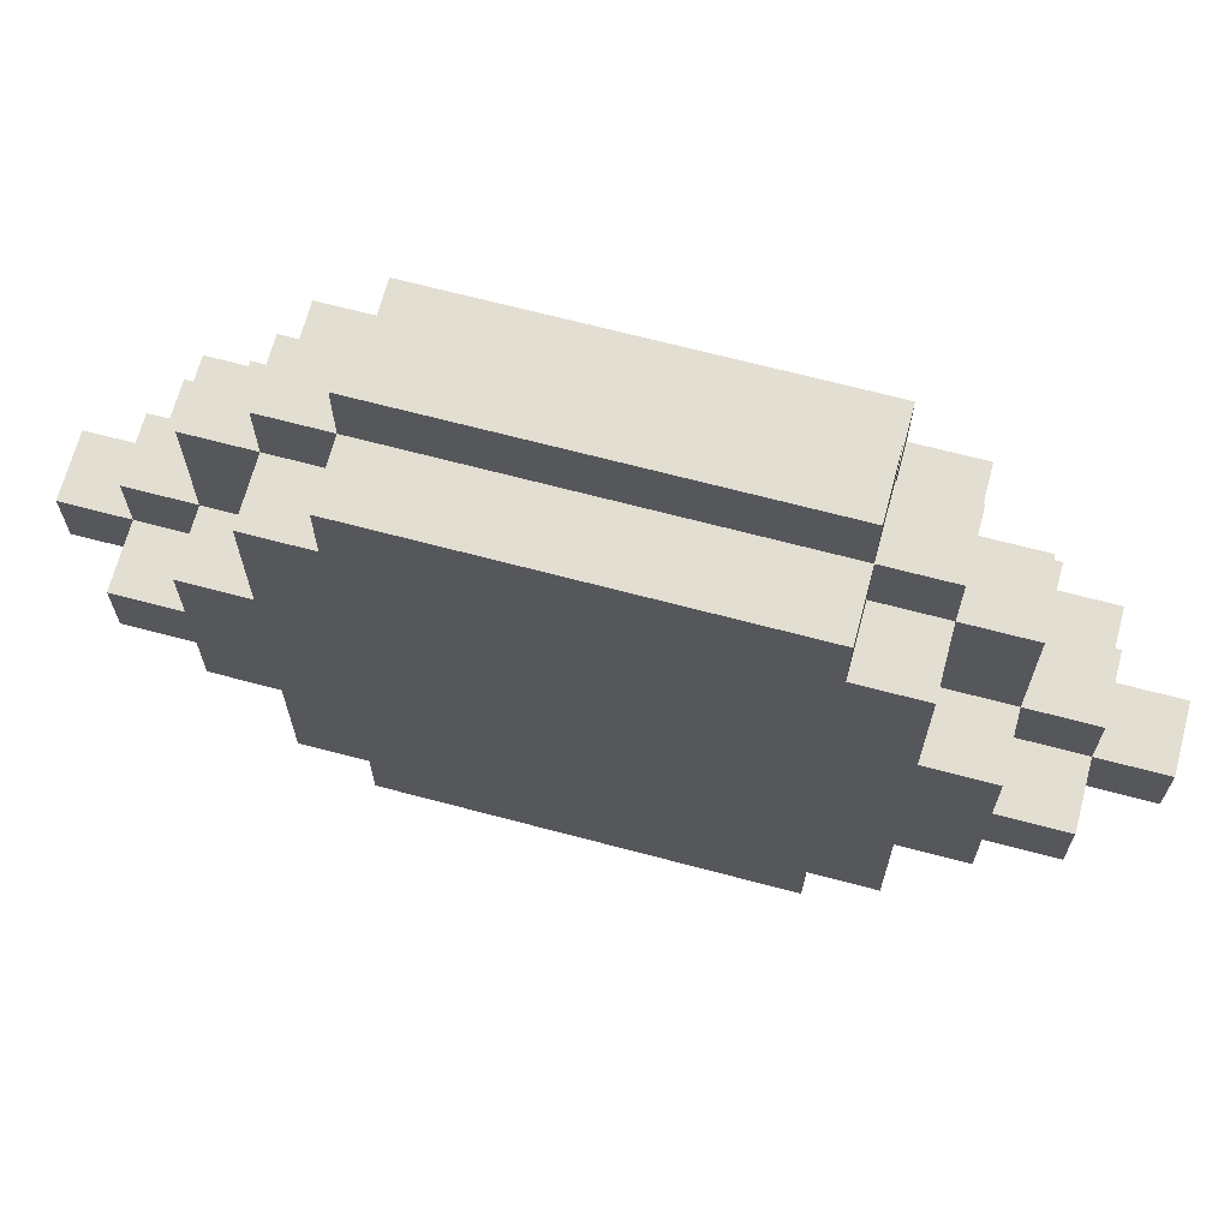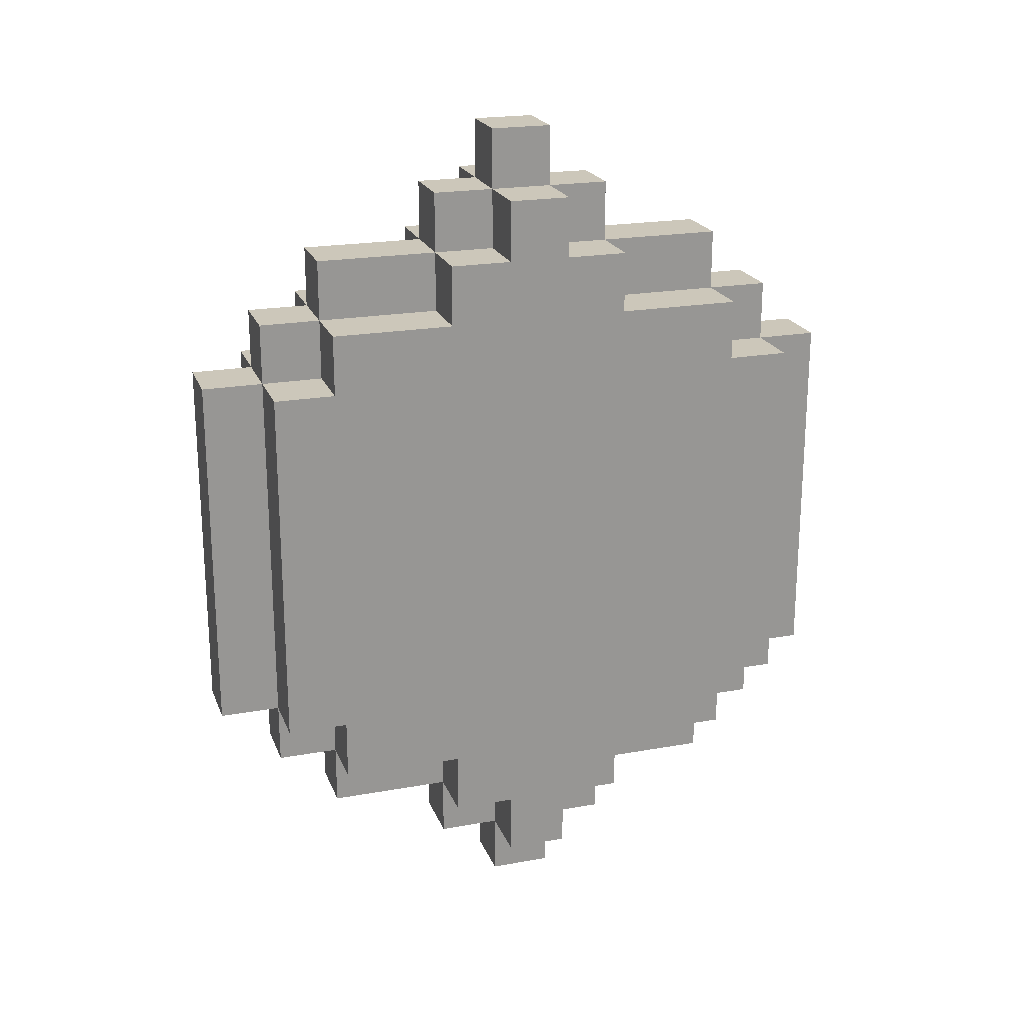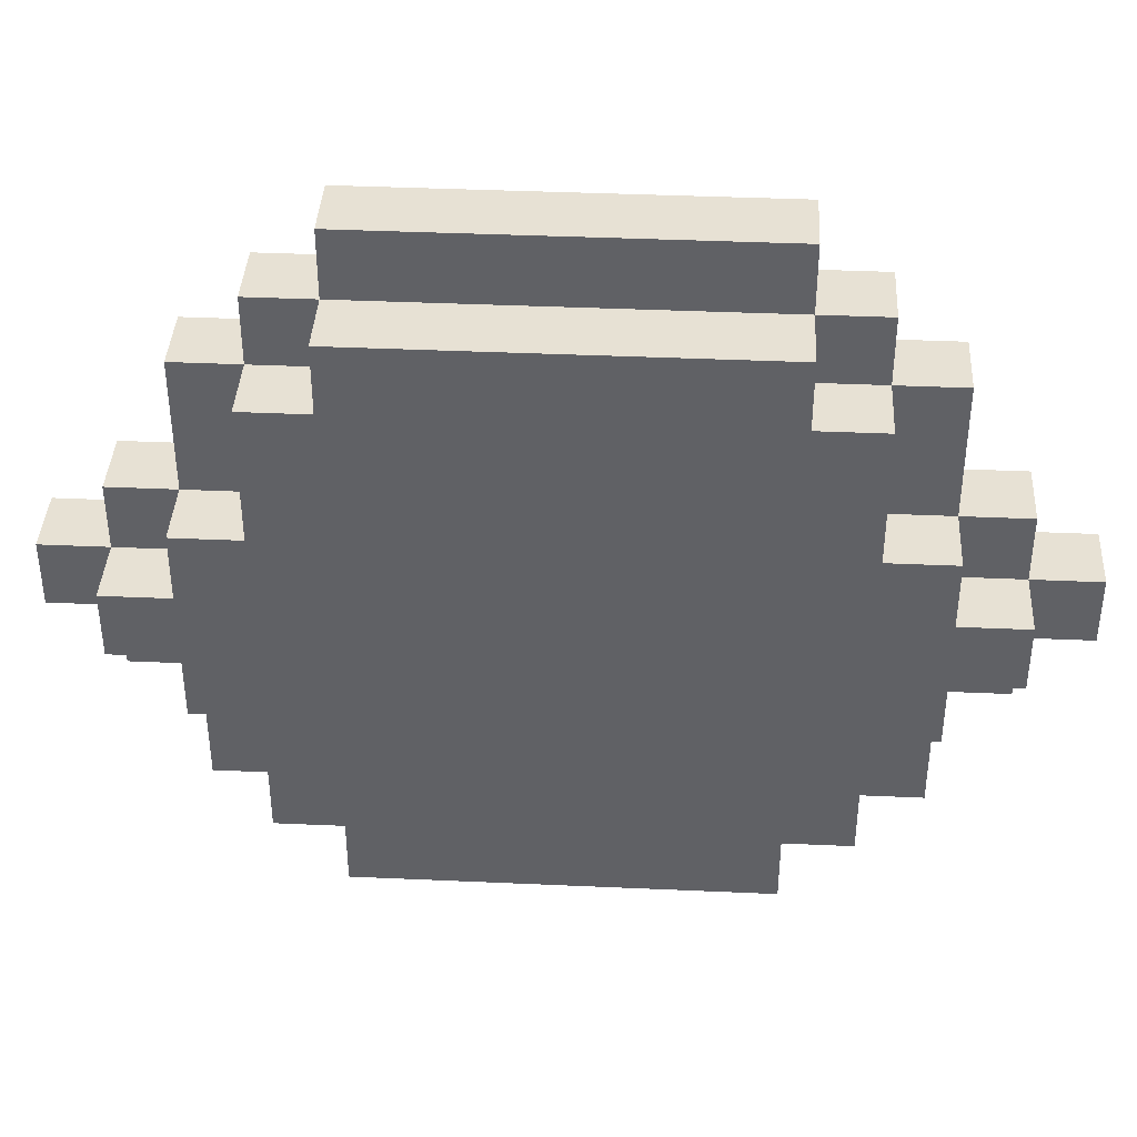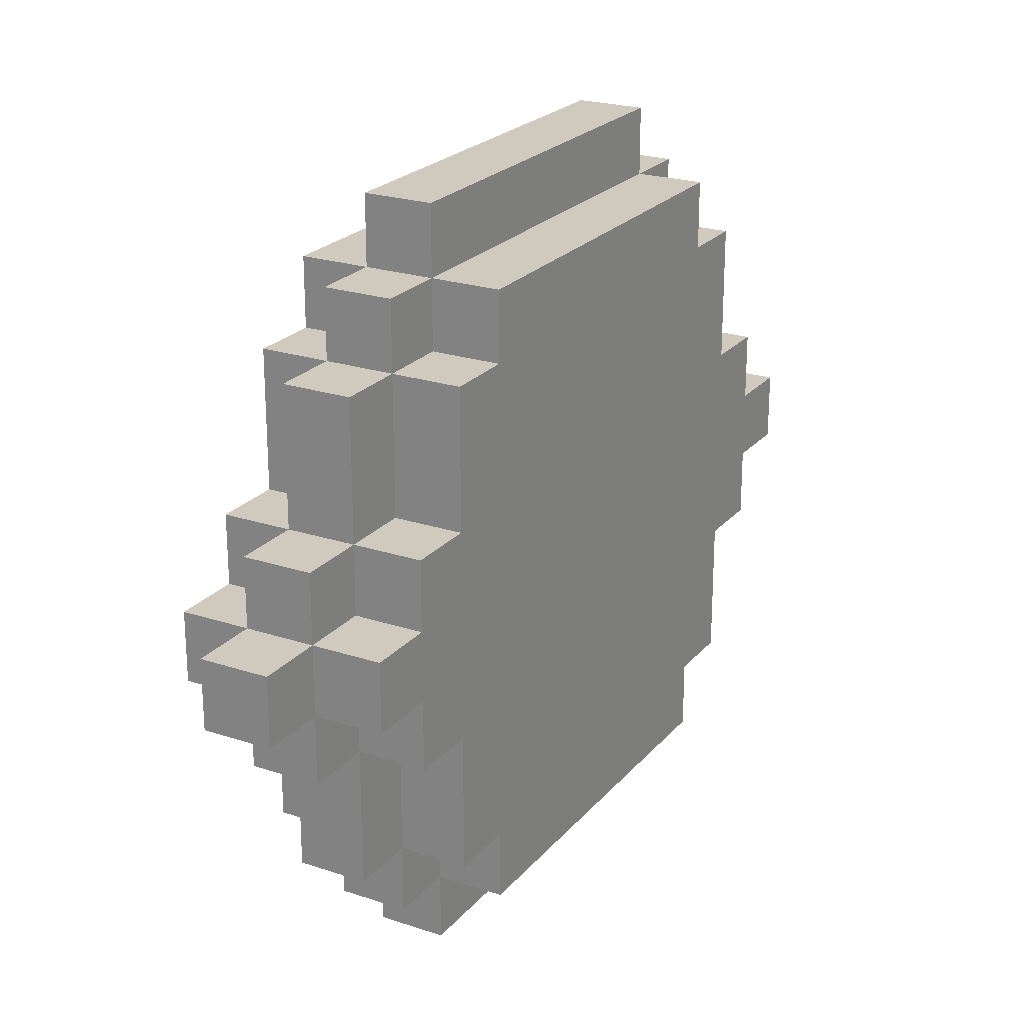
<metadata>
{"format":"obj","ext":"obj","renderer":"f3d","projection":"perspective","resolution":1024,"background":"white","views":[{"elev":67.7,"azim":-75.1,"up":"+Y"},{"elev":21.4,"azim":72.3,"up":"+Z"},{"elev":39.4,"azim":93.2,"up":"+Y"},{"elev":23.0,"azim":-150.6,"up":"+Y"}]}
</metadata>
<code>
o
v -0.1 1.7 0.3
v -0.1 1.7 -0.3
v -0.1 1.8 0.4
v -0.1 1.8 0.3
v -0.1 1.8 -0.3
v -0.1 1.8 -0.4
v -0.1 2 0.5
v -0.1 2 0.4
v -0.1 2 -0.4
v -0.1 2 -0.5
v -0.1 2.1 0.6
v -0.1 2.1 0.5
v -0.1 2.1 -0.5
v -0.1 2.1 -0.6
v -0.1 2.2 0.6
v -0.1 2.2 0.5
v -0.1 2.2 -0.5
v -0.1 2.2 -0.6
v -0.1 2.3 0.5
v -0.1 2.3 0.4
v -0.1 2.3 -0.4
v -0.1 2.3 -0.5
v -0.1 2.5 0.4
v -0.1 2.5 0.3
v -0.1 2.5 -0.3
v -0.1 2.5 -0.4
v -0.1 2.6 0.3
v -0.1 2.6 -0.3
v 7.451e-08 1.6 0.3
v 7.451e-08 1.6 -0.3
v 7.451e-08 1.7 0.4
v 7.451e-08 1.7 0.3
v 7.451e-08 1.7 -0.3
v 7.451e-08 1.7 -0.4
v 7.451e-08 1.8 0.5
v 7.451e-08 1.8 0.4
v 7.451e-08 1.8 0.3
v 7.451e-08 1.8 -0.3
v 7.451e-08 1.8 -0.4
v 7.451e-08 1.8 -0.5
v 7.451e-08 2 0.6
v 7.451e-08 2 0.5
v 7.451e-08 2 0.4
v 7.451e-08 2 -0.4
v 7.451e-08 2 -0.5
v 7.451e-08 2 -0.6
v 7.451e-08 2.1 0.7
v 7.451e-08 2.1 0.6
v 7.451e-08 2.1 0.5
v 7.451e-08 2.1 -0.5
v 7.451e-08 2.1 -0.6
v 7.451e-08 2.1 -0.7
v 7.451e-08 2.2 0.7
v 7.451e-08 2.2 0.6
v 7.451e-08 2.2 0.5
v 7.451e-08 2.2 -0.5
v 7.451e-08 2.2 -0.6
v 7.451e-08 2.2 -0.7
v 7.451e-08 2.3 0.6
v 7.451e-08 2.3 0.5
v 7.451e-08 2.3 0.4
v 7.451e-08 2.3 -0.4
v 7.451e-08 2.3 -0.5
v 7.451e-08 2.3 -0.6
v 7.451e-08 2.5 0.5
v 7.451e-08 2.5 0.4
v 7.451e-08 2.5 0.3
v 7.451e-08 2.5 -0.3
v 7.451e-08 2.5 -0.4
v 7.451e-08 2.5 -0.5
v 7.451e-08 2.6 0.4
v 7.451e-08 2.6 0.3
v 7.451e-08 2.6 -0.3
v 7.451e-08 2.6 -0.4
v 7.451e-08 2.7 0.3
v 7.451e-08 2.7 -0.3
v 0.1 1.6 0.3
v 0.1 1.6 -0.3
v 0.1 1.7 0.4
v 0.1 1.7 0.3
v 0.1 1.7 -0.3
v 0.1 1.7 -0.4
v 0.1 1.8 0.5
v 0.1 1.8 0.4
v 0.1 1.8 0.3
v 0.1 1.8 -0.3
v 0.1 1.8 -0.4
v 0.1 1.8 -0.5
v 0.1 2 0.6
v 0.1 2 0.5
v 0.1 2 0.4
v 0.1 2 -0.4
v 0.1 2 -0.5
v 0.1 2 -0.6
v 0.1 2.1 0.7
v 0.1 2.1 0.6
v 0.1 2.1 0.5
v 0.1 2.1 -0.5
v 0.1 2.1 -0.6
v 0.1 2.1 -0.7
v 0.1 2.2 0.7
v 0.1 2.2 0.6
v 0.1 2.2 0.5
v 0.1 2.2 -0.5
v 0.1 2.2 -0.6
v 0.1 2.2 -0.7
v 0.1 2.3 0.6
v 0.1 2.3 0.5
v 0.1 2.3 0.4
v 0.1 2.3 -0.4
v 0.1 2.3 -0.5
v 0.1 2.3 -0.6
v 0.1 2.5 0.5
v 0.1 2.5 0.4
v 0.1 2.5 0.3
v 0.1 2.5 -0.3
v 0.1 2.5 -0.4
v 0.1 2.5 -0.5
v 0.1 2.6 0.4
v 0.1 2.6 0.3
v 0.1 2.6 -0.3
v 0.1 2.6 -0.4
v 0.1 2.7 0.3
v 0.1 2.7 -0.3
v 0.2 1.7 0.3
v 0.2 1.7 -0.3
v 0.2 1.8 0.4
v 0.2 1.8 0.3
v 0.2 1.8 -0.3
v 0.2 1.8 -0.4
v 0.2 2 0.5
v 0.2 2 0.4
v 0.2 2 -0.4
v 0.2 2 -0.5
v 0.2 2.1 0.6
v 0.2 2.1 0.5
v 0.2 2.1 -0.5
v 0.2 2.1 -0.6
v 0.2 2.2 0.6
v 0.2 2.2 0.5
v 0.2 2.2 -0.5
v 0.2 2.2 -0.6
v 0.2 2.3 0.5
v 0.2 2.3 0.4
v 0.2 2.3 -0.4
v 0.2 2.3 -0.5
v 0.2 2.5 0.4
v 0.2 2.5 0.3
v 0.2 2.5 -0.3
v 0.2 2.5 -0.4
v 0.2 2.6 0.3
v 0.2 2.6 -0.3
v 7.451e-08 2.1 0.7
v 7.451e-08 2.2 0.7
v 0.1 2.1 0.7
v 0.1 2.2 0.7
v -0.1 2.1 0.6
v -0.1 2.2 0.6
v 7.451e-08 2 0.6
v 7.451e-08 2.1 0.6
v 7.451e-08 2.2 0.6
v 7.451e-08 2.3 0.6
v 0.1 2 0.6
v 0.1 2.1 0.6
v 0.1 2.2 0.6
v 0.1 2.3 0.6
v 0.2 2.1 0.6
v 0.2 2.2 0.6
v -0.1 2 0.5
v -0.1 2.1 0.5
v -0.1 2.2 0.5
v -0.1 2.3 0.5
v 7.451e-08 1.8 0.5
v 7.451e-08 2 0.5
v 7.451e-08 2.1 0.5
v 7.451e-08 2.2 0.5
v 7.451e-08 2.3 0.5
v 7.451e-08 2.5 0.5
v 0.1 1.8 0.5
v 0.1 2 0.5
v 0.1 2.1 0.5
v 0.1 2.2 0.5
v 0.1 2.3 0.5
v 0.1 2.5 0.5
v 0.2 2 0.5
v 0.2 2.1 0.5
v 0.2 2.2 0.5
v 0.2 2.3 0.5
v -0.1 1.8 0.4
v -0.1 2 0.4
v -0.1 2.3 0.4
v -0.1 2.5 0.4
v 7.451e-08 1.7 0.4
v 7.451e-08 1.8 0.4
v 7.451e-08 2 0.4
v 7.451e-08 2.3 0.4
v 7.451e-08 2.5 0.4
v 7.451e-08 2.6 0.4
v 0.1 1.7 0.4
v 0.1 1.8 0.4
v 0.1 2 0.4
v 0.1 2.3 0.4
v 0.1 2.5 0.4
v 0.1 2.6 0.4
v 0.2 1.8 0.4
v 0.2 2 0.4
v 0.2 2.3 0.4
v 0.2 2.5 0.4
v -0.1 1.7 0.3
v -0.1 1.8 0.3
v -0.1 2.5 0.3
v -0.1 2.6 0.3
v 7.451e-08 1.6 0.3
v 7.451e-08 1.7 0.3
v 7.451e-08 1.8 0.3
v 7.451e-08 2.5 0.3
v 7.451e-08 2.6 0.3
v 7.451e-08 2.7 0.3
v 0.1 1.6 0.3
v 0.1 1.7 0.3
v 0.1 1.8 0.3
v 0.1 2.5 0.3
v 0.1 2.6 0.3
v 0.1 2.7 0.3
v 0.2 1.7 0.3
v 0.2 1.8 0.3
v 0.2 2.5 0.3
v 0.2 2.6 0.3
v -0.1 1.7 -0.3
v -0.1 1.8 -0.3
v -0.1 2.5 -0.3
v -0.1 2.6 -0.3
v 7.451e-08 1.6 -0.3
v 7.451e-08 1.7 -0.3
v 7.451e-08 1.8 -0.3
v 7.451e-08 2.5 -0.3
v 7.451e-08 2.6 -0.3
v 7.451e-08 2.7 -0.3
v 0.1 1.6 -0.3
v 0.1 1.7 -0.3
v 0.1 1.8 -0.3
v 0.1 2.5 -0.3
v 0.1 2.6 -0.3
v 0.1 2.7 -0.3
v 0.2 1.7 -0.3
v 0.2 1.8 -0.3
v 0.2 2.5 -0.3
v 0.2 2.6 -0.3
v -0.1 1.8 -0.4
v -0.1 2 -0.4
v -0.1 2.3 -0.4
v -0.1 2.5 -0.4
v 7.451e-08 1.7 -0.4
v 7.451e-08 1.8 -0.4
v 7.451e-08 2 -0.4
v 7.451e-08 2.3 -0.4
v 7.451e-08 2.5 -0.4
v 7.451e-08 2.6 -0.4
v 0.1 1.7 -0.4
v 0.1 1.8 -0.4
v 0.1 2 -0.4
v 0.1 2.3 -0.4
v 0.1 2.5 -0.4
v 0.1 2.6 -0.4
v 0.2 1.8 -0.4
v 0.2 2 -0.4
v 0.2 2.3 -0.4
v 0.2 2.5 -0.4
v -0.1 2 -0.5
v -0.1 2.1 -0.5
v -0.1 2.2 -0.5
v -0.1 2.3 -0.5
v 7.451e-08 1.8 -0.5
v 7.451e-08 2 -0.5
v 7.451e-08 2.1 -0.5
v 7.451e-08 2.2 -0.5
v 7.451e-08 2.3 -0.5
v 7.451e-08 2.5 -0.5
v 0.1 1.8 -0.5
v 0.1 2 -0.5
v 0.1 2.1 -0.5
v 0.1 2.2 -0.5
v 0.1 2.3 -0.5
v 0.1 2.5 -0.5
v 0.2 2 -0.5
v 0.2 2.1 -0.5
v 0.2 2.2 -0.5
v 0.2 2.3 -0.5
v -0.1 2.1 -0.6
v -0.1 2.2 -0.6
v 7.451e-08 2 -0.6
v 7.451e-08 2.1 -0.6
v 7.451e-08 2.2 -0.6
v 7.451e-08 2.3 -0.6
v 0.1 2 -0.6
v 0.1 2.1 -0.6
v 0.1 2.2 -0.6
v 0.1 2.3 -0.6
v 0.2 2.1 -0.6
v 0.2 2.2 -0.6
v 7.451e-08 2.1 -0.7
v 7.451e-08 2.2 -0.7
v 0.1 2.1 -0.7
v 0.1 2.2 -0.7
v 7.451e-08 1.6 0.3
v 0.1 1.6 0.3
v 7.451e-08 1.6 -0.3
v 0.1 1.6 -0.3
v 7.451e-08 1.7 0.4
v 0.1 1.7 0.4
v -0.1 1.7 0.3
v 7.451e-08 1.7 0.3
v 0.1 1.7 0.3
v 0.2 1.7 0.3
v -0.1 1.7 -0.3
v 7.451e-08 1.7 -0.3
v 0.1 1.7 -0.3
v 0.2 1.7 -0.3
v 7.451e-08 1.7 -0.4
v 0.1 1.7 -0.4
v 7.451e-08 1.8 0.5
v 0.1 1.8 0.5
v -0.1 1.8 0.4
v 7.451e-08 1.8 0.4
v 0.1 1.8 0.4
v 0.2 1.8 0.4
v -0.1 1.8 0.3
v 7.451e-08 1.8 0.3
v 0.1 1.8 0.3
v 0.2 1.8 0.3
v -0.1 1.8 -0.3
v 7.451e-08 1.8 -0.3
v 0.1 1.8 -0.3
v 0.2 1.8 -0.3
v -0.1 1.8 -0.4
v 7.451e-08 1.8 -0.4
v 0.1 1.8 -0.4
v 0.2 1.8 -0.4
v 7.451e-08 1.8 -0.5
v 0.1 1.8 -0.5
v 7.451e-08 2 0.6
v 0.1 2 0.6
v -0.1 2 0.5
v 7.451e-08 2 0.5
v 0.1 2 0.5
v 0.2 2 0.5
v -0.1 2 0.4
v 7.451e-08 2 0.4
v 0.1 2 0.4
v 0.2 2 0.4
v -0.1 2 -0.4
v 7.451e-08 2 -0.4
v 0.1 2 -0.4
v 0.2 2 -0.4
v -0.1 2 -0.5
v 7.451e-08 2 -0.5
v 0.1 2 -0.5
v 0.2 2 -0.5
v 7.451e-08 2 -0.6
v 0.1 2 -0.6
v 7.451e-08 2.1 0.7
v 0.1 2.1 0.7
v -0.1 2.1 0.6
v 7.451e-08 2.1 0.6
v 0.1 2.1 0.6
v 0.2 2.1 0.6
v -0.1 2.1 0.5
v 7.451e-08 2.1 0.5
v 0.1 2.1 0.5
v 0.2 2.1 0.5
v -0.1 2.1 -0.5
v 7.451e-08 2.1 -0.5
v 0.1 2.1 -0.5
v 0.2 2.1 -0.5
v -0.1 2.1 -0.6
v 7.451e-08 2.1 -0.6
v 0.1 2.1 -0.6
v 0.2 2.1 -0.6
v 7.451e-08 2.1 -0.7
v 0.1 2.1 -0.7
v 7.451e-08 2.2 0.7
v 0.1 2.2 0.7
v -0.1 2.2 0.6
v 7.451e-08 2.2 0.6
v 0.1 2.2 0.6
v 0.2 2.2 0.6
v -0.1 2.2 0.5
v 7.451e-08 2.2 0.5
v 0.1 2.2 0.5
v 0.2 2.2 0.5
v -0.1 2.2 -0.5
v 7.451e-08 2.2 -0.5
v 0.1 2.2 -0.5
v 0.2 2.2 -0.5
v -0.1 2.2 -0.6
v 7.451e-08 2.2 -0.6
v 0.1 2.2 -0.6
v 0.2 2.2 -0.6
v 7.451e-08 2.2 -0.7
v 0.1 2.2 -0.7
v 7.451e-08 2.3 0.6
v 0.1 2.3 0.6
v -0.1 2.3 0.5
v 7.451e-08 2.3 0.5
v 0.1 2.3 0.5
v 0.2 2.3 0.5
v -0.1 2.3 0.4
v 7.451e-08 2.3 0.4
v 0.1 2.3 0.4
v 0.2 2.3 0.4
v -0.1 2.3 -0.4
v 7.451e-08 2.3 -0.4
v 0.1 2.3 -0.4
v 0.2 2.3 -0.4
v -0.1 2.3 -0.5
v 7.451e-08 2.3 -0.5
v 0.1 2.3 -0.5
v 0.2 2.3 -0.5
v 7.451e-08 2.3 -0.6
v 0.1 2.3 -0.6
v 7.451e-08 2.5 0.5
v 0.1 2.5 0.5
v -0.1 2.5 0.4
v 7.451e-08 2.5 0.4
v 0.1 2.5 0.4
v 0.2 2.5 0.4
v -0.1 2.5 0.3
v 7.451e-08 2.5 0.3
v 0.1 2.5 0.3
v 0.2 2.5 0.3
v -0.1 2.5 -0.3
v 7.451e-08 2.5 -0.3
v 0.1 2.5 -0.3
v 0.2 2.5 -0.3
v -0.1 2.5 -0.4
v 7.451e-08 2.5 -0.4
v 0.1 2.5 -0.4
v 0.2 2.5 -0.4
v 7.451e-08 2.5 -0.5
v 0.1 2.5 -0.5
v 7.451e-08 2.6 0.4
v 0.1 2.6 0.4
v -0.1 2.6 0.3
v 7.451e-08 2.6 0.3
v 0.1 2.6 0.3
v 0.2 2.6 0.3
v -0.1 2.6 -0.3
v 7.451e-08 2.6 -0.3
v 0.1 2.6 -0.3
v 0.2 2.6 -0.3
v 7.451e-08 2.6 -0.4
v 0.1 2.6 -0.4
v 7.451e-08 2.7 0.3
v 0.1 2.7 0.3
v 7.451e-08 2.7 -0.3
v 0.1 2.7 -0.3
f 4 2 1
f 5 2 4
f 8 4 3
f 8 6 5
f 8 5 4
f 9 6 8
f 12 8 7
f 12 10 9
f 12 9 8
f 13 10 12
f 15 12 11
f 15 14 13
f 15 13 12
f 16 14 15
f 17 14 16
f 18 14 17
f 19 17 16
f 20 17 19
f 21 17 20
f 22 17 21
f 23 21 20
f 24 21 23
f 25 21 24
f 26 21 25
f 27 25 24
f 28 25 27
f 32 30 29
f 33 30 32
f 36 32 31
f 37 32 36
f 38 34 33
f 39 34 38
f 42 36 35
f 43 36 42
f 44 40 39
f 45 40 44
f 48 42 41
f 49 42 48
f 50 46 45
f 51 46 50
f 53 48 47
f 54 48 53
f 57 52 51
f 58 52 57
f 59 55 54
f 60 55 59
f 63 57 56
f 64 57 63
f 65 61 60
f 66 61 65
f 69 63 62
f 70 63 69
f 71 67 66
f 72 67 71
f 73 69 68
f 74 69 73
f 75 73 72
f 76 73 75
f 77 78 80
f 80 78 81
f 79 80 84
f 84 80 85
f 81 82 86
f 86 82 87
f 83 84 90
f 90 84 91
f 87 88 92
f 92 88 93
f 89 90 96
f 96 90 97
f 93 94 98
f 98 94 99
f 95 96 101
f 101 96 102
f 99 100 105
f 105 100 106
f 102 103 107
f 107 103 108
f 104 105 111
f 111 105 112
f 108 109 113
f 113 109 114
f 110 111 117
f 117 111 118
f 114 115 119
f 119 115 120
f 116 117 121
f 121 117 122
f 120 121 123
f 123 121 124
f 125 126 128
f 128 126 129
f 127 128 132
f 129 130 132
f 128 129 132
f 132 130 133
f 131 132 136
f 133 134 136
f 132 133 136
f 136 134 137
f 135 136 139
f 137 138 139
f 136 137 139
f 139 138 140
f 140 138 141
f 141 138 142
f 140 141 143
f 143 141 144
f 144 141 145
f 145 141 146
f 144 145 147
f 147 145 148
f 148 145 149
f 149 145 150
f 148 149 151
f 151 149 152
f 155 154 153
f 156 154 155
f 160 158 157
f 161 158 160
f 163 160 159
f 164 160 163
f 165 162 161
f 166 162 165
f 167 165 164
f 168 165 167
f 174 170 169
f 175 170 174
f 176 172 171
f 177 172 176
f 179 174 173
f 180 174 179
f 183 178 177
f 184 178 183
f 185 181 180
f 186 181 185
f 187 183 182
f 188 183 187
f 194 190 189
f 195 190 194
f 196 192 191
f 197 192 196
f 199 194 193
f 200 194 199
f 203 198 197
f 204 198 203
f 205 201 200
f 206 201 205
f 207 203 202
f 208 203 207
f 214 210 209
f 215 210 214
f 216 212 211
f 217 212 216
f 219 214 213
f 220 214 219
f 223 218 217
f 224 218 223
f 225 221 220
f 226 221 225
f 227 223 222
f 228 223 227
f 229 230 234
f 234 230 235
f 231 232 236
f 236 232 237
f 233 234 239
f 239 234 240
f 237 238 243
f 243 238 244
f 240 241 245
f 245 241 246
f 242 243 247
f 247 243 248
f 249 250 254
f 254 250 255
f 251 252 256
f 256 252 257
f 253 254 259
f 259 254 260
f 257 258 263
f 263 258 264
f 260 261 265
f 265 261 266
f 262 263 267
f 267 263 268
f 269 270 274
f 274 270 275
f 271 272 276
f 276 272 277
f 273 274 279
f 279 274 280
f 277 278 283
f 283 278 284
f 280 281 285
f 285 281 286
f 282 283 287
f 287 283 288
f 289 290 292
f 292 290 293
f 291 292 295
f 295 292 296
f 293 294 297
f 297 294 298
f 296 297 299
f 299 297 300
f 301 302 303
f 303 302 304
f 307 306 305
f 308 306 307
f 312 310 309
f 313 310 312
f 315 312 311
f 316 312 315
f 317 314 313
f 318 314 317
f 319 317 316
f 320 317 319
f 324 322 321
f 325 322 324
f 327 324 323
f 328 324 327
f 329 326 325
f 330 326 329
f 335 332 331
f 336 332 335
f 337 334 333
f 338 334 337
f 339 337 336
f 340 337 339
f 344 342 341
f 345 342 344
f 347 344 343
f 348 344 347
f 349 346 345
f 350 346 349
f 355 352 351
f 356 352 355
f 357 354 353
f 358 354 357
f 359 357 356
f 360 357 359
f 364 362 361
f 365 362 364
f 367 364 363
f 368 364 367
f 369 366 365
f 370 366 369
f 375 372 371
f 376 372 375
f 377 374 373
f 378 374 377
f 379 377 376
f 380 377 379
f 381 382 384
f 384 382 385
f 383 384 387
f 387 384 388
f 385 386 389
f 389 386 390
f 391 392 395
f 395 392 396
f 393 394 397
f 397 394 398
f 396 397 399
f 399 397 400
f 401 402 404
f 404 402 405
f 403 404 407
f 407 404 408
f 405 406 409
f 409 406 410
f 411 412 415
f 415 412 416
f 413 414 417
f 417 414 418
f 416 417 419
f 419 417 420
f 421 422 424
f 424 422 425
f 423 424 427
f 427 424 428
f 425 426 429
f 429 426 430
f 431 432 435
f 435 432 436
f 433 434 437
f 437 434 438
f 436 437 439
f 439 437 440
f 441 442 444
f 444 442 445
f 443 444 447
f 447 444 448
f 445 446 449
f 449 446 450
f 448 449 451
f 451 449 452
f 453 454 455
f 455 454 456

</code>
